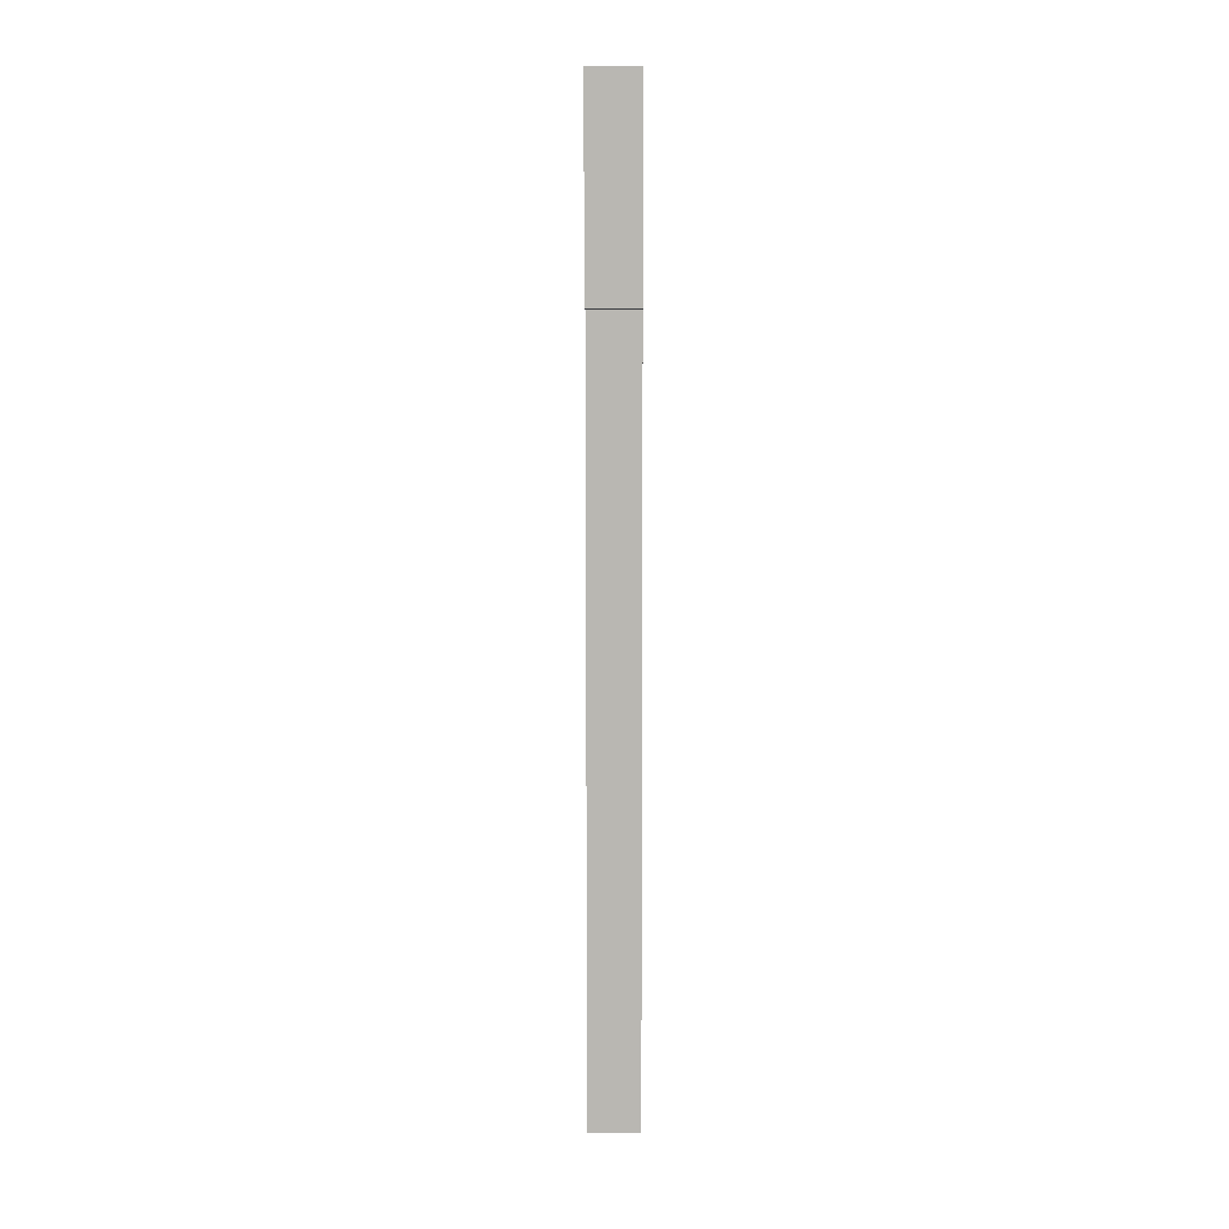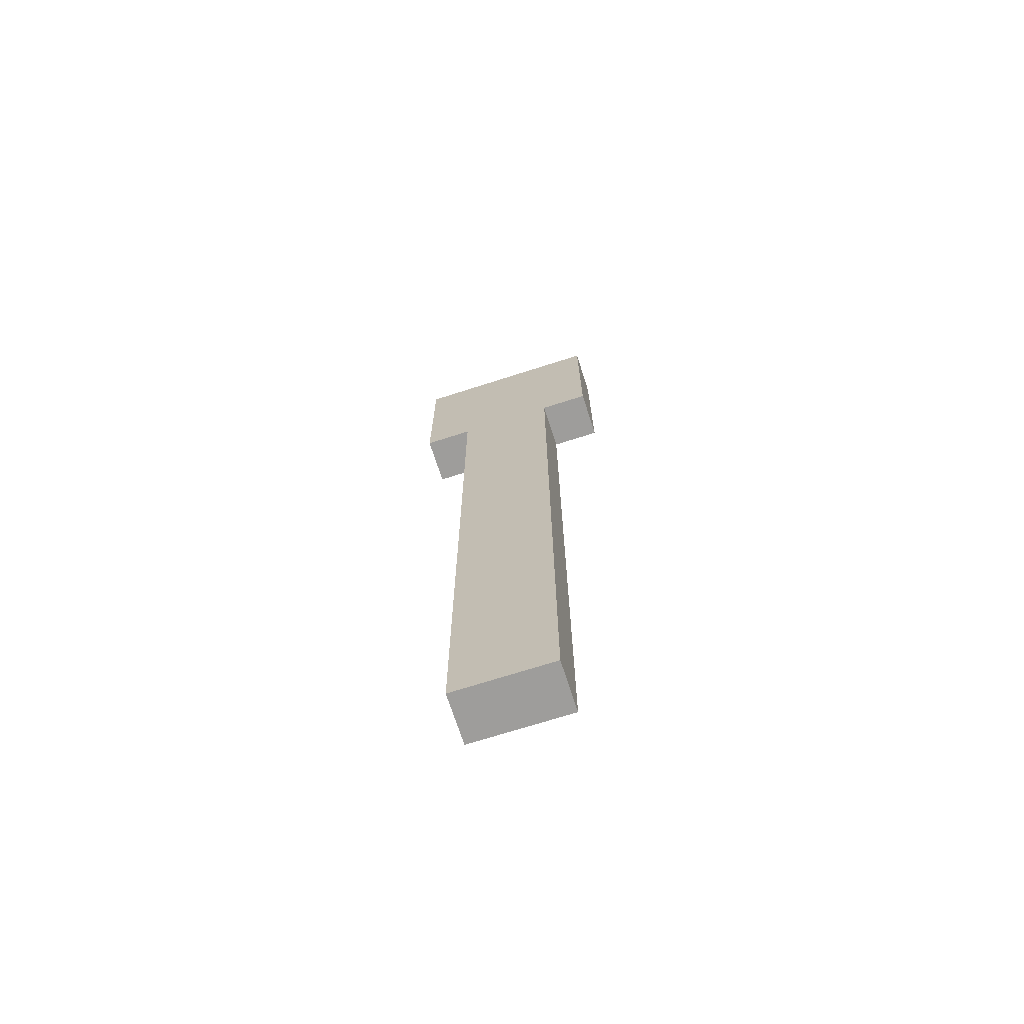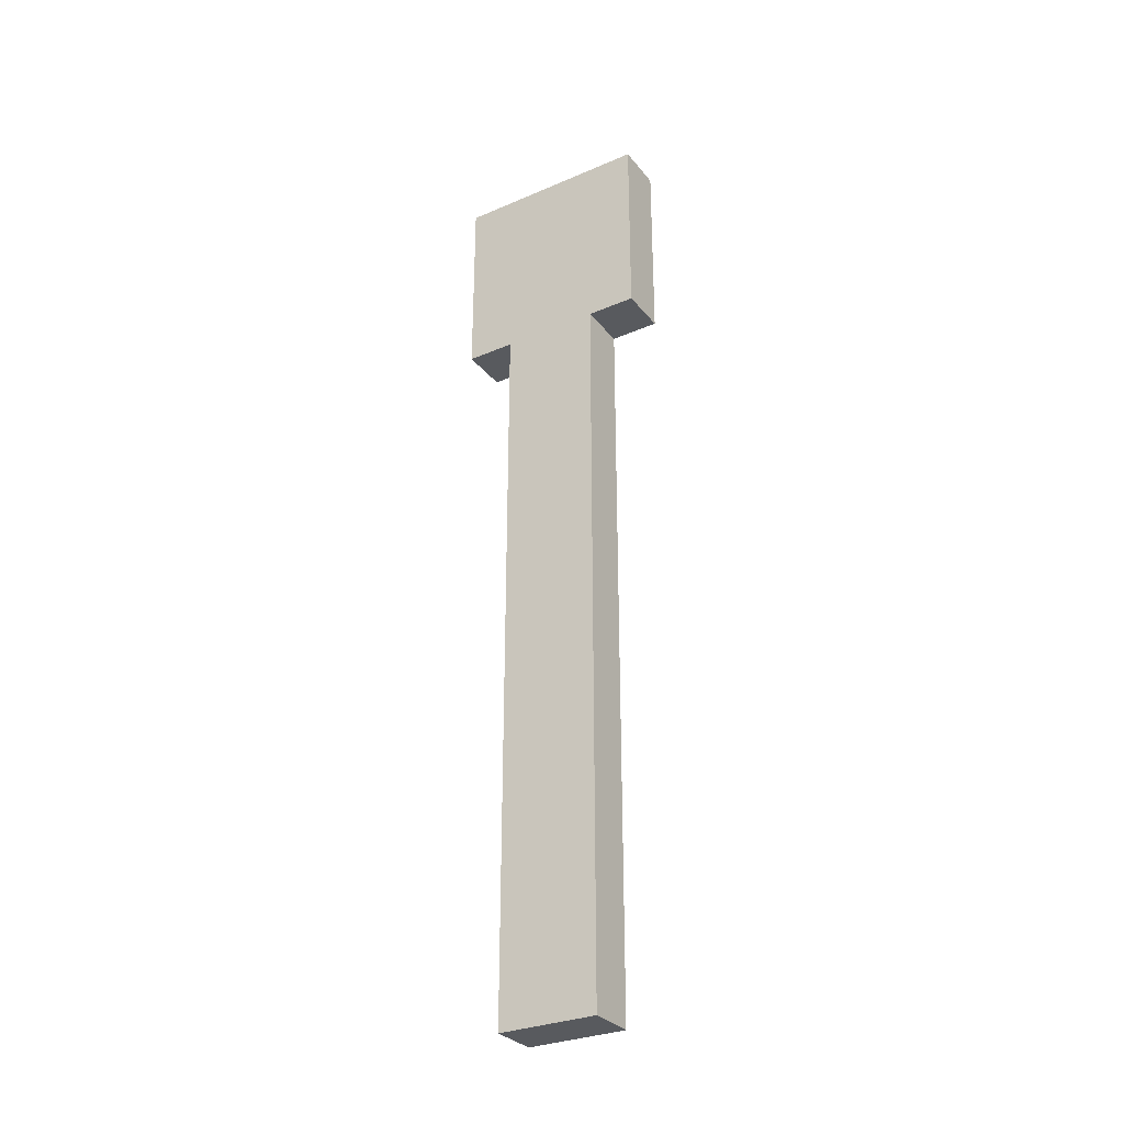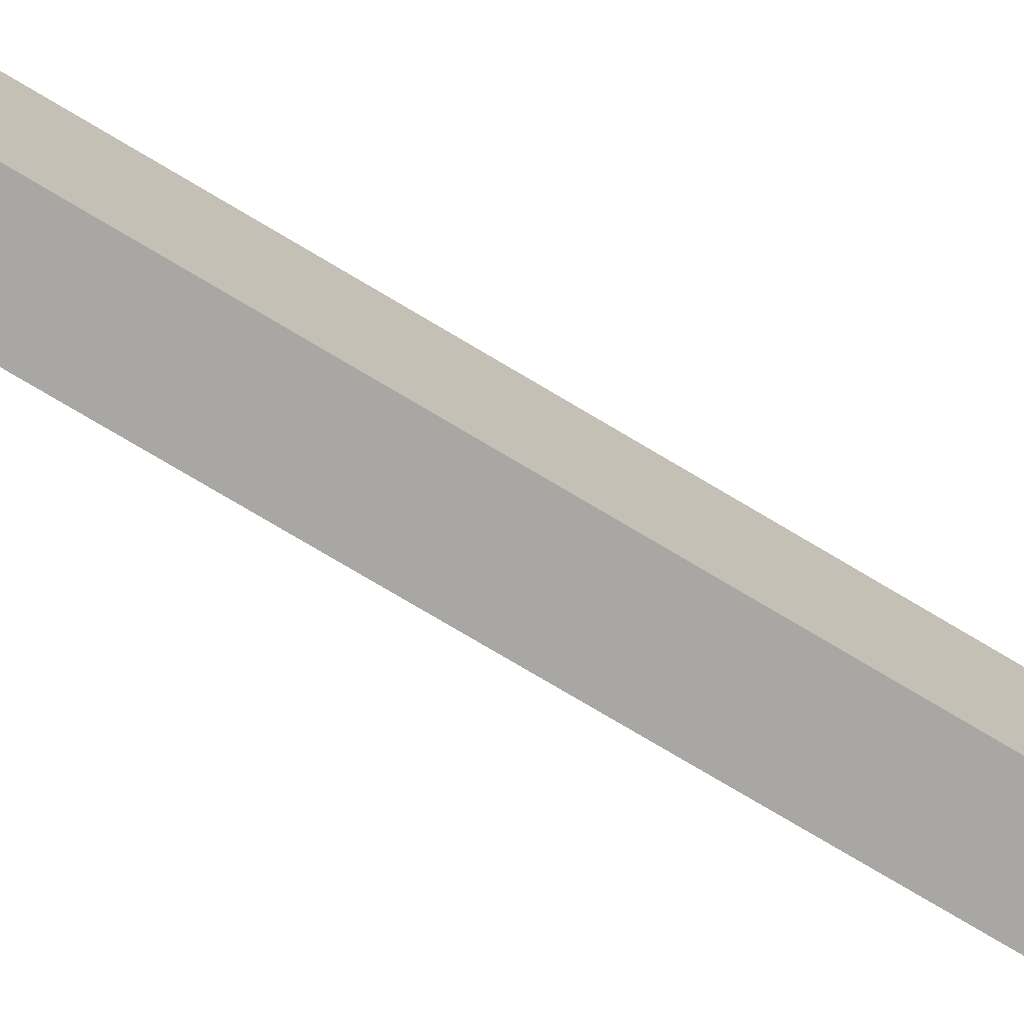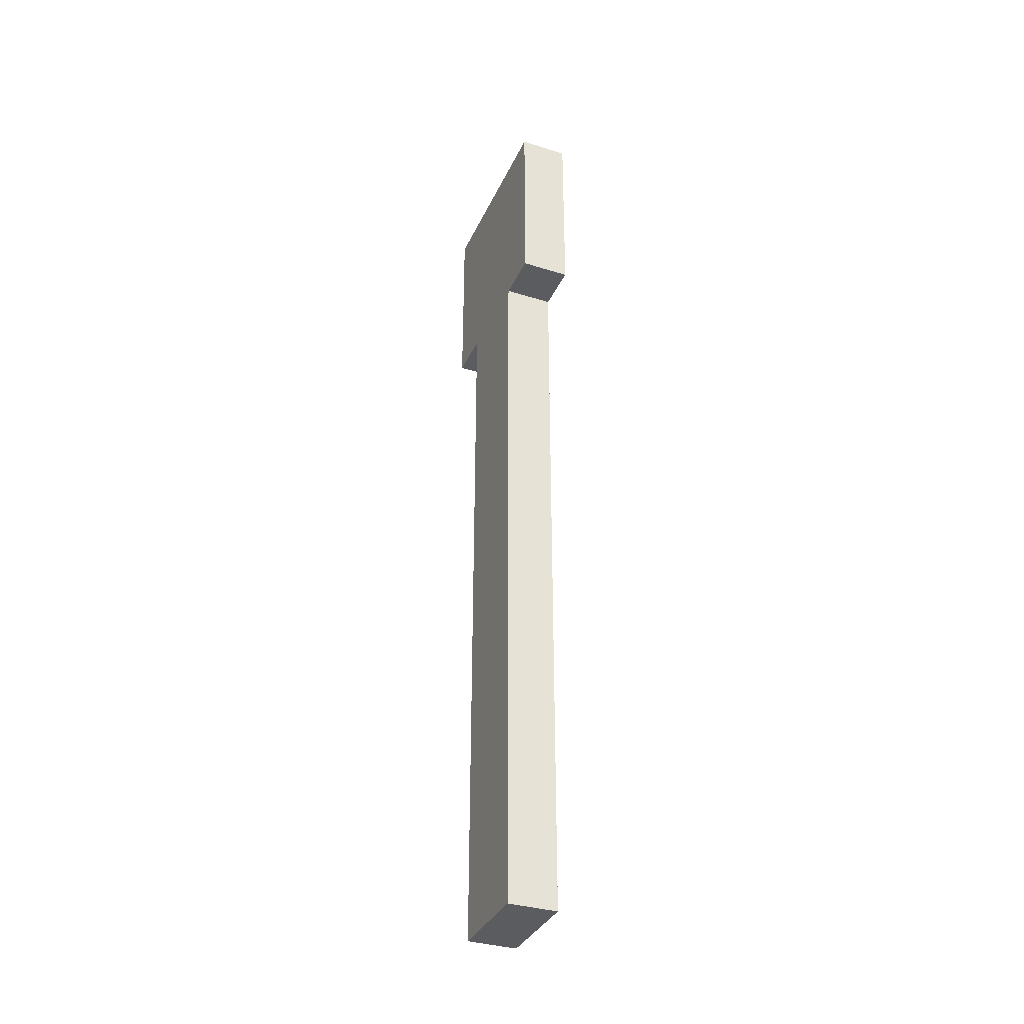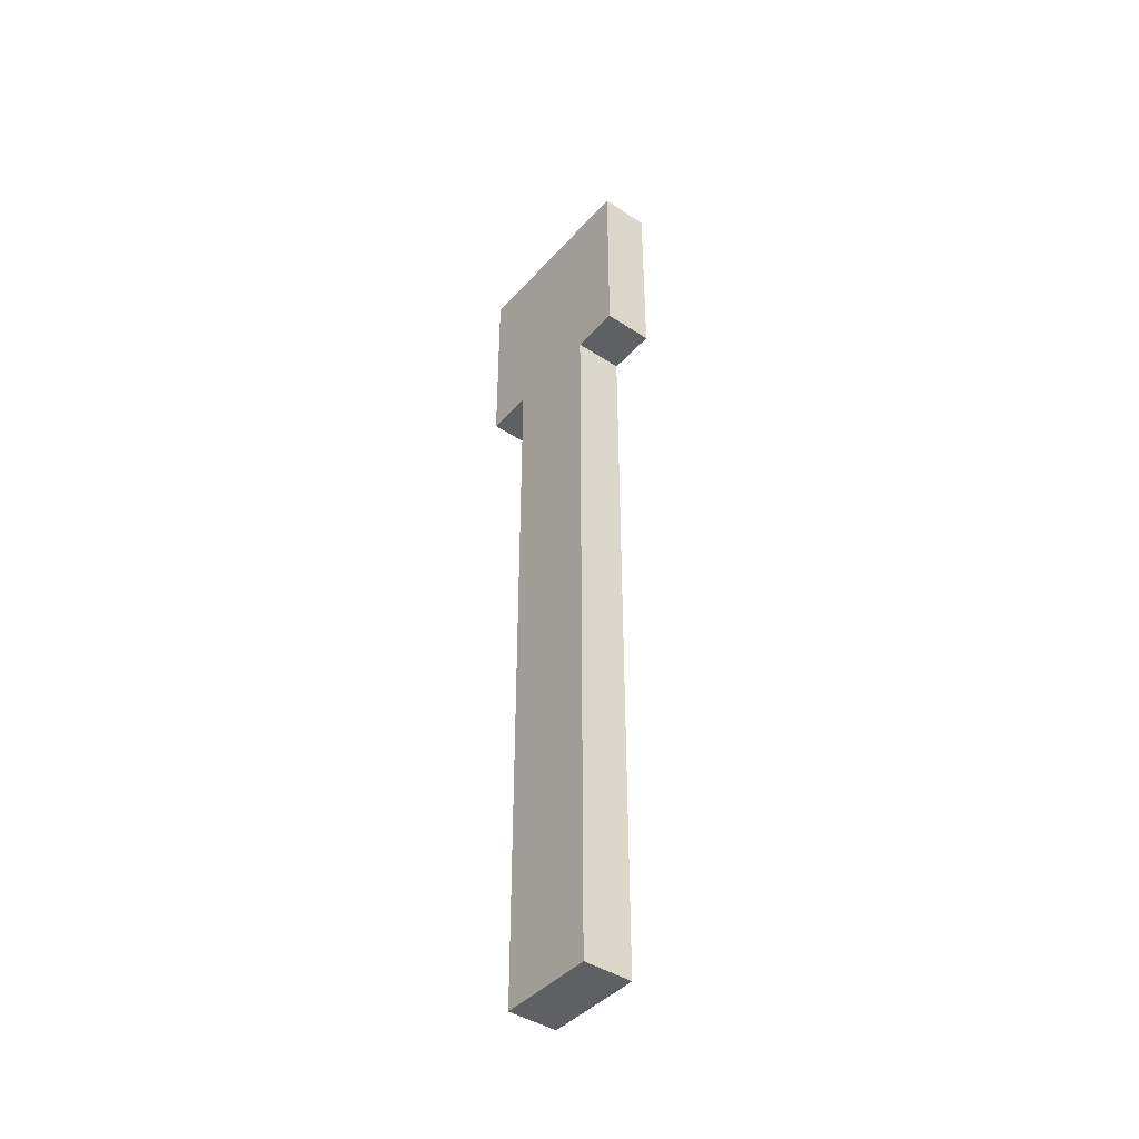
<metadata>
{"format":"obj","ext":"obj","renderer":"f3d","projection":"perspective","resolution":1024,"background":"white","views":[{"elev":7.7,"azim":0.4,"up":"+Z"},{"elev":-70.4,"azim":107.8,"up":"+Z"},{"elev":-30.7,"azim":121.6,"up":"+Z"},{"elev":-74.4,"azim":59.0,"up":"+Y"},{"elev":-35.2,"azim":157.6,"up":"+Z"},{"elev":-42.8,"azim":141.9,"up":"+Z"}]}
</metadata>
<code>
o cube.001
v -1.375 0.0625 0.875
v -1.375 0.0625 -0.0625
v -1.375 -0.0625 0.875
v -1.375 -0.0625 -0.0625
v -1.438 0.0625 -0.0625
v -1.438 0.0625 0.875
v -1.438 -0.0625 -0.0625
v -1.438 -0.0625 0.875
v -1.375 0.125 1.125
v -1.375 0.125 0.875
v -1.375 -0.125 1.125
v -1.375 -0.125 0.875
v -1.438 0.125 0.875
v -1.438 0.125 1.125
v -1.438 -0.125 0.875
v -1.438 -0.125 1.125
f 4 7 5 2
f 3 4 2 1
f 8 3 1 6
f 7 8 6 5
f 6 1 2 5
f 7 4 3 8
f 12 15 13 10
f 11 12 10 9
f 16 11 9 14
f 15 16 14 13
f 14 9 10 13
f 15 12 11 16

</code>
